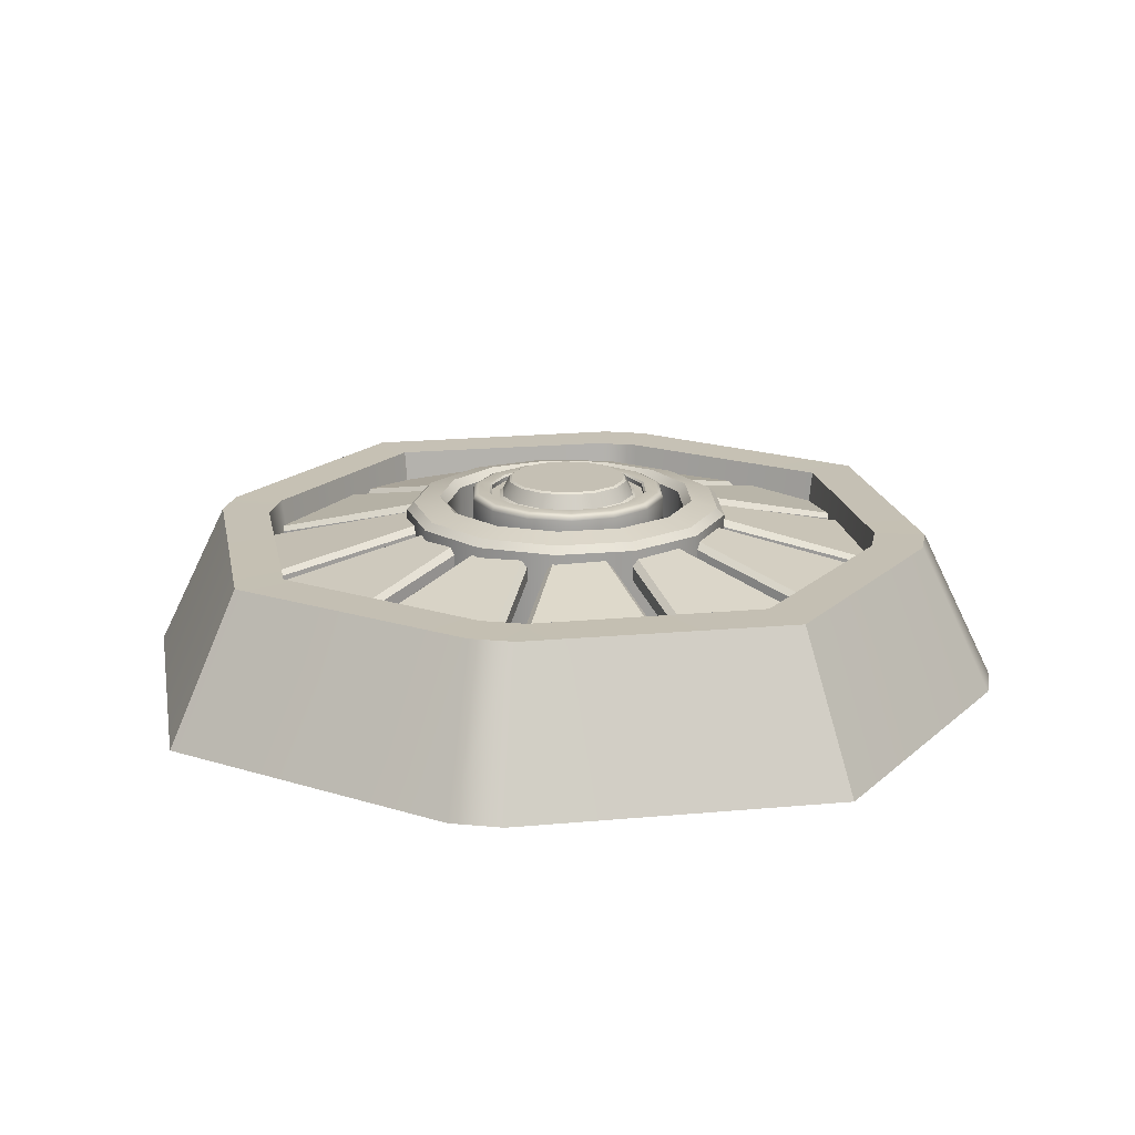
<metadata>
{"format":"obj","ext":"obj","renderer":"f3d","projection":"perspective","resolution":1024,"background":"white","views":[{"elev":18.2,"azim":10.6,"up":"+Y"}]}
</metadata>
<code>
g default
v 0.5913 0.3884 -0.2848
v 0.4092 0.3884 -0.5131
v 0.146 0.3884 -0.6399
v -0.146 0.3884 -0.6399
v -0.4092 0.3884 -0.5131
v -0.5913 0.3884 -0.2848
v -0.6563 0.3884 0
v -0.5913 0.3884 0.2848
v -0.4092 0.3884 0.5131
v -0.146 0.3884 0.6399
v 0.146 0.3884 0.6399
v 0.4092 0.3884 0.5131
v 0.5913 0.3884 0.2848
v 0.6563 0.3884 0
v 0.6163 -0.3014 -0.2968
v 0.4265 -0.3014 -0.5349
v 0 -0.3014 0
v 0.1522 -0.3014 -0.6669
v -0.1522 -0.3014 -0.6669
v -0.4265 -0.3014 -0.5349
v -0.6163 -0.3014 -0.2968
v -0.6841 -0.3014 0
v -0.6163 -0.3014 0.2968
v -0.4265 -0.3014 0.5349
v -0.1522 -0.3014 0.6669
v 0.1522 -0.3014 0.6669
v 0.4265 -0.3014 0.5349
v 0.6163 -0.3014 0.2968
v 0.6841 -0.3014 0
v 0.9682 0.6677 -0.4663
v 0.9573 0.6226 -0.461
v 0.9273 0.5889 -0.4466
v 0.67 0.6677 -0.8402
v 0.6625 0.6226 -0.8307
v 0.6417 0.5889 -0.8047
v 0.2391 0.6677 -1.048
v 0.2364 0.6226 -1.036
v 0.229 0.5889 -1.003
v -0.2391 0.6677 -1.048
v -0.2364 0.6226 -1.036
v -0.229 0.5889 -1.003
v -0.67 0.6677 -0.8402
v -0.6625 0.6226 -0.8307
v -0.6417 0.5889 -0.8047
v -0.9682 0.6677 -0.4663
v -0.9573 0.6226 -0.461
v -0.9273 0.5889 -0.4466
v -1.075 0.6677 0
v -1.063 0.6226 0
v -1.029 0.5889 0
v -0.9682 0.6677 0.4663
v -0.9573 0.6226 0.461
v -0.9273 0.5889 0.4466
v -0.67 0.6677 0.8402
v -0.6625 0.6226 0.8307
v -0.6417 0.5889 0.8047
v -0.2391 0.6677 1.048
v -0.2364 0.6226 1.036
v -0.229 0.5889 1.003
v 0.2391 0.6677 1.048
v 0.2364 0.6226 1.036
v 0.229 0.5889 1.003
v 0.67 0.6677 0.8402
v 0.6625 0.6226 0.8307
v 0.6417 0.5889 0.8047
v 0.9682 0.6677 0.4663
v 0.9573 0.6226 0.461
v 0.9273 0.5889 0.4466
v 1.075 0.6677 0
v 1.063 0.6226 0
v 1.029 0.5889 0
v 0.9682 0.8716 -0.4663
v 0.9509 0.9167 -0.4579
v 0.9092 0.9355 -0.4378
v 0.67 0.8716 -0.8402
v 0.6581 0.9167 -0.8252
v 0.6292 0.9355 -0.789
v 0.2391 0.8716 -1.048
v 0.2349 0.9167 -1.029
v 0.2245 0.9355 -0.9838
v -0.2391 0.8716 -1.048
v -0.2349 0.9167 -1.029
v -0.2245 0.9355 -0.9838
v -0.67 0.8716 -0.8402
v -0.6581 0.9167 -0.8252
v -0.6292 0.9355 -0.789
v -0.9682 0.8716 -0.4663
v -0.9509 0.9167 -0.4579
v -0.9092 0.9355 -0.4378
v -1.075 0.8716 0
v -1.055 0.9167 0
v -1.009 0.9355 0
v -0.9682 0.8716 0.4663
v -0.9509 0.9167 0.4579
v -0.9092 0.9355 0.4378
v -0.67 0.8716 0.8402
v -0.6581 0.9167 0.8252
v -0.6292 0.9355 0.789
v -0.2391 0.8716 1.048
v -0.2349 0.9167 1.029
v -0.2245 0.9355 0.9838
v 0.2391 0.8716 1.048
v 0.2349 0.9167 1.029
v 0.2245 0.9355 0.9838
v 0.67 0.8716 0.8402
v 0.6581 0.9167 0.8252
v 0.6292 0.9355 0.789
v 0.9682 0.8716 0.4663
v 0.9509 0.9167 0.4579
v 0.9092 0.9355 0.4378
v 1.075 0.8716 0
v 1.055 0.9167 0
v 1.009 0.9355 0
v 0.5353 0.8716 -0.6712
v 0.7735 0.8716 -0.3725
v 0.191 0.8716 -0.837
v -0.191 0.8716 -0.837
v -0.5353 0.8716 -0.6712
v -0.7735 0.8716 -0.3725
v -0.8585 0.8716 0
v -0.7735 0.8716 0.3725
v -0.5353 0.8716 0.6712
v -0.191 0.8716 0.837
v 0.191 0.8716 0.837
v 0.5353 0.8716 0.6712
v 0.7735 0.8716 0.3725
v 0.8585 0.8716 0
v 0 1.06 0
v 0.5475 0.9355 -0.6866
v 0.5353 0.9163 -0.6712
v 0.7912 0.9355 -0.381
v 0.7735 0.9163 -0.3725
v 0.1954 0.9355 -0.8561
v 0.191 0.9163 -0.837
v -0.1954 0.9355 -0.8561
v -0.191 0.9163 -0.837
v -0.5475 0.9355 -0.6866
v -0.5353 0.9163 -0.6712
v -0.7912 0.9355 -0.381
v -0.7735 0.9163 -0.3725
v -0.8782 0.9355 0
v -0.8585 0.9163 0
v -0.7912 0.9355 0.381
v -0.7735 0.9163 0.3725
v -0.5475 0.9355 0.6866
v -0.5353 0.9163 0.6712
v -0.1954 0.9355 0.8561
v -0.191 0.9163 0.837
v 0.1954 0.9355 0.8561
v 0.191 0.9163 0.837
v 0.5475 0.9355 0.6866
v 0.5353 0.9163 0.6712
v 0.7912 0.9355 0.381
v 0.7735 0.9163 0.3725
v 0.8782 0.9355 0
v 0.8585 0.9163 0
v 0.4778 0.8716 -0.5991
v 0.457 0.8917 -0.5731
v 0.6904 0.8716 -0.3325
v 0.6604 0.8917 -0.318
v 0.1705 0.8716 -0.7471
v 0.1631 0.8917 -0.7146
v -0.1705 0.8716 -0.7471
v -0.1631 0.8917 -0.7146
v -0.4778 0.8716 -0.5991
v -0.457 0.8917 -0.5731
v -0.6904 0.8716 -0.3325
v -0.6604 0.8917 -0.318
v -0.7663 0.8716 0
v -0.733 0.8917 0
v -0.6904 0.8716 0.3325
v -0.6604 0.8917 0.318
v -0.4778 0.8716 0.5991
v -0.457 0.8917 0.5731
v -0.1705 0.8716 0.7471
v -0.1631 0.8917 0.7146
v 0.1705 0.8716 0.7471
v 0.1631 0.8917 0.7146
v 0.4778 0.8716 0.5991
v 0.457 0.8917 0.5731
v 0.6904 0.8716 0.3325
v 0.6604 0.8917 0.318
v 0.7663 0.8716 0
v 0.733 0.8917 0
v 0.3915 1.06 -0.491
v 0.4089 1.043 -0.5128
v 0.5658 1.06 -0.2725
v 0.5909 1.043 -0.2845
v 0.1397 1.06 -0.6122
v 0.1459 1.043 -0.6394
v -0.1397 1.06 -0.6122
v -0.1459 1.043 -0.6394
v -0.3915 1.06 -0.491
v -0.4089 1.043 -0.5128
v -0.5658 1.06 -0.2725
v -0.5909 1.043 -0.2845
v -0.628 1.06 0
v -0.6558 1.043 0
v -0.5658 1.06 0.2725
v -0.5909 1.043 0.2845
v -0.3915 1.06 0.491
v -0.4089 1.043 0.5128
v -0.1397 1.06 0.6122
v -0.1459 1.043 0.6394
v 0.1397 1.06 0.6122
v 0.1459 1.043 0.6394
v 0.3915 1.06 0.491
v 0.4089 1.043 0.5128
v 0.5658 1.06 0.2725
v 0.5909 1.043 0.2845
v 0.628 1.06 0
v 0.6558 1.043 0
v 1.553 -0.6183 -0.8221
v 0.9919 -0.6183 -1.456
v 0.2002 -0.6183 -1.756
v -0.6403 -0.6183 -1.654
v -1.337 -0.6183 -1.173
v -1.731 -0.6183 -0.4233
v -1.731 -0.6183 0.4233
v -1.337 -0.6183 1.173
v -0.6403 -0.6183 1.654
v 0.2002 -0.6183 1.756
v 0.9919 -0.6183 1.456
v 1.553 -0.6183 0.8221
v 1.756 -0.6183 0
v 1.152 -0.6831 -0.612
v 0.7339 -0.6831 -1.084
v 0.1445 -0.6831 -1.307
v -0.4813 -0.6831 -1.231
v -1 -0.6831 -0.8733
v -1.293 -0.6831 -0.3152
v -1.293 -0.6831 0.3152
v -1 -0.6831 0.8733
v -0.4813 -0.6831 1.231
v 0.1445 -0.6831 1.307
v 0.7339 -0.6831 1.084
v 1.152 -0.6831 0.612
v 1.303 -0.6831 0
v 1.553 0.7137 -0.8221
v 1.482 0.7916 -0.7848
v 0.9919 0.7137 -1.456
v 0.9463 0.7916 -1.39
v 0.2002 0.7137 -1.756
v 0.1906 0.7916 -1.676
v -0.6403 0.7137 -1.654
v -0.6118 0.7916 -1.579
v -1.337 0.7137 -1.173
v -1.277 0.7916 -1.12
v -1.731 0.7137 -0.4233
v -1.653 0.7916 -0.4041
v -1.731 0.7137 0.4233
v -1.653 0.7916 0.4041
v -1.337 0.7137 1.173
v -1.277 0.7916 1.12
v -0.6403 0.7137 1.654
v -0.6118 0.7916 1.579
v 0.2002 0.7137 1.756
v 0.1906 0.7916 1.676
v 0.9919 0.7137 1.456
v 0.9463 0.7916 1.39
v 1.553 0.7137 0.8221
v 1.482 0.7916 0.7848
v 1.756 0.7137 0
v 1.676 0.7916 0
v 1.228 0.8563 -0.6518
v 1.152 0.7732 -0.612
v 0.7825 0.8563 -1.154
v 0.7339 0.7732 -1.084
v 0.1548 0.8563 -1.392
v 0.1445 0.7732 -1.307
v -0.5116 0.8563 -1.311
v -0.4813 0.7732 -1.231
v -1.064 0.8563 -0.9301
v -1 0.7732 -0.8733
v -1.376 0.8563 -0.3357
v -1.293 0.7732 -0.3152
v -1.376 0.8563 0.3357
v -1.293 0.7732 0.3152
v -1.064 0.8563 0.9301
v -1 0.7732 0.8733
v -0.5116 0.8563 1.311
v -0.4813 0.7732 1.231
v 0.1548 0.8563 1.392
v 0.1445 0.7732 1.307
v 0.7825 0.8563 1.154
v 0.7339 0.7732 1.084
v 1.228 0.8563 0.6518
v 1.152 0.7732 0.612
v 1.388 0.8563 0
v 1.303 0.7732 0
v 3.192 -0.03523 -1.967
v 3.3 -0.03523 -1.781
v 1.268 0.4696 -0.6081
v 1.161 0.4696 -0.794
v 1.781 -0.03523 -3.3
v 1.967 -0.03523 -3.192
v 0.794 0.4696 -1.161
v 0.6081 0.4696 -1.268
v -0.1073 -0.03523 -3.748
v 0.1073 -0.03523 -3.748
v 0.1073 0.4696 -1.402
v -0.1073 0.4696 -1.402
v -1.967 -0.03523 -3.192
v -1.781 -0.03523 -3.3
v -0.6081 0.4696 -1.268
v -0.794 0.4696 -1.161
v -3.3 -0.03523 -1.781
v -3.192 -0.03523 -1.967
v -1.161 0.4696 -0.794
v -1.268 0.4696 -0.6081
v -3.748 -0.03523 0.1073
v -3.748 -0.03523 -0.1073
v -1.402 0.4696 -0.1073
v -1.402 0.4696 0.1073
v -3.192 -0.03522 1.967
v -3.3 -0.03522 1.781
v -1.268 0.4696 0.6081
v -1.161 0.4696 0.794
v -1.781 -0.03522 3.3
v -1.967 -0.03522 3.192
v -0.794 0.4696 1.161
v -0.6081 0.4696 1.268
v 0.1073 -0.03522 3.748
v -0.1073 -0.03522 3.748
v -0.1073 0.4696 1.402
v 0.1073 0.4696 1.402
v 1.967 -0.03522 3.192
v 1.781 -0.03524 3.3
v 0.6081 0.4696 1.268
v 0.794 0.4696 1.161
v 3.3 -0.03524 1.781
v 3.192 -0.03524 1.967
v 1.161 0.4696 0.794
v 1.268 0.4696 0.6081
v 3.748 -0.03524 -0.1073
v 3.748 -0.03524 0.1073
v 1.402 0.4696 0.1073
v 1.402 0.4696 -0.1073
v 0.6081 0.6164 -1.268
v 0.5778 0.6793 -1.341
v 1.686 0.1744 -3.26
v 1.781 0.1115 -3.3
v 0.1702 0.1744 -3.666
v 0.1073 0.1115 -3.748
v 0.1702 0.6793 -1.45
v 0.1073 0.6164 -1.402
v -0.1073 0.6164 -1.402
v -0.1702 0.6793 -1.45
v -0.1702 0.1744 -3.666
v -0.1073 0.1115 -3.748
v -1.686 0.1744 -3.26
v -1.781 0.1115 -3.3
v -0.5778 0.6793 -1.341
v -0.6081 0.6164 -1.268
v -0.794 0.6164 -1.161
v -0.8726 0.6793 -1.171
v -1.98 0.1744 -3.09
v -1.967 0.1115 -3.192
v -3.09 0.1744 -1.98
v -3.192 0.1115 -1.967
v -1.171 0.6793 -0.8726
v -1.161 0.6164 -0.794
v 1.161 0.6164 -0.794
v 1.171 0.6793 -0.8726
v 3.09 0.1744 -1.98
v 3.192 0.1115 -1.967
v 1.98 0.1744 -3.09
v 1.967 0.1115 -3.192
v 0.8726 0.6793 -1.171
v 0.794 0.6164 -1.161
v 1.402 0.6164 -0.1073
v 1.45 0.6793 -0.1702
v 3.666 0.1744 -0.1702
v 3.748 0.1115 -0.1073
v 3.26 0.1744 -1.686
v 3.3 0.1115 -1.781
v 1.341 0.6793 -0.5778
v 1.268 0.6164 -0.6081
v 0.794 0.6164 1.161
v 0.8726 0.6793 1.171
v 1.98 0.1744 3.09
v 1.967 0.1116 3.192
v 3.09 0.1744 1.98
v 3.192 0.1115 1.967
v 1.171 0.6792 0.8726
v 1.161 0.6164 0.794
v 1.268 0.6164 0.6081
v 1.341 0.6792 0.5778
v 3.26 0.1744 1.686
v 3.3 0.1115 1.781
v 3.666 0.1744 0.1702
v 3.748 0.1115 0.1073
v 1.45 0.6792 0.1702
v 1.402 0.6164 0.1073
v -0.6081 0.6164 1.268
v -0.5778 0.6793 1.341
v -1.686 0.1744 3.26
v -1.781 0.1116 3.3
v -0.1702 0.1744 3.666
v -0.1073 0.1116 3.748
v -0.1702 0.6793 1.45
v -0.1073 0.6164 1.402
v 0.1073 0.6164 1.402
v 0.1702 0.6793 1.45
v 0.1702 0.1744 3.666
v 0.1073 0.1116 3.748
v 1.686 0.1744 3.26
v 1.781 0.1115 3.3
v 0.5778 0.6793 1.341
v 0.6081 0.6164 1.268
v -1.402 0.6164 0.1073
v -1.45 0.6793 0.1702
v -3.666 0.1744 0.1702
v -3.748 0.1116 0.1073
v -3.26 0.1744 1.686
v -3.3 0.1116 1.781
v -1.341 0.6793 0.5778
v -1.268 0.6164 0.6081
v -1.161 0.6164 0.794
v -1.171 0.6793 0.8726
v -3.09 0.1744 1.98
v -3.192 0.1116 1.967
v -1.98 0.1744 3.09
v -1.967 0.1116 3.192
v -0.8726 0.6793 1.171
v -0.794 0.6164 1.161
v -1.268 0.6164 -0.6081
v -1.341 0.6793 -0.5778
v -3.26 0.1744 -1.686
v -3.3 0.1115 -1.781
v -3.666 0.1744 -0.1702
v -3.748 0.1115 -0.1073
v -1.45 0.6793 -0.1702
v -1.402 0.6164 -0.1073
v -3.486 -1.055 3.486
v 3.486 -1.055 3.486
v -3.486 -1.055 -3.486
v 3.486 -1.055 -3.486
v -2.911 0.532 2.911
v 2.911 0.532 2.911
v -2.911 0.532 -2.911
v 2.911 0.532 -2.911
v -2.516 0.532 -2.516
v -2.516 0.532 2.516
v 2.516 0.532 2.516
v 2.516 0.532 -2.516
v -2.365 -1.048 -2.365
v -2.365 -1.048 2.365
v 2.365 -1.048 2.365
v 2.365 -1.048 -2.365
v 3.937 0.5396 0.2365
v 3.937 0.5396 -0.2365
v 4.716 -1.048 -0.2772
v 4.716 -1.048 0.2772
v -0.2365 -1.06 0.2365
v -0.2365 -1.06 -0.2365
v 0.2365 -1.06 -0.2365
v 0.2365 -1.06 0.2365
v -4.716 -1.048 0.2772
v -4.716 -1.048 -0.2772
v -3.937 0.5396 -0.2365
v -3.937 0.5396 0.2365
v 0.2365 0.5396 -3.937
v -0.2365 0.5396 -3.937
v -0.2772 -1.048 -4.716
v 0.2772 -1.048 -4.716
v -0.2772 -1.048 4.716
v 0.2772 -1.048 4.716
v -0.2365 0.5396 3.937
v 0.2365 0.5396 3.937
v -3.39 0.5299 -0.2365
v -3.39 0.5299 0.2365
v 0.2365 0.5299 -3.39
v -0.2365 0.5299 -3.39
v -0.2365 0.5299 3.39
v 0.2365 0.5299 3.39
v 3.39 0.5299 0.2365
v 3.39 0.5299 -0.2365
v -3.181 -0.9444 -0.2365
v -3.181 -0.9444 0.2365
v 0.2365 -0.9328 -0.2365
v -0.2365 -0.9328 -0.2365
v -0.2365 -0.9328 0.2365
v 0.2365 -0.9328 0.2365
v -0.2365 -0.9444 -3.181
v 0.2365 -0.9444 -3.181
v -0.2365 -0.9444 3.181
v 0.2365 -0.9444 3.181
v 3.181 -0.9444 0.2365
v 3.181 -0.9444 -0.2365
g circleFloor
f 16 15 17
f 18 16 17
f 19 18 17
f 20 19 17
f 21 20 17
f 22 21 17
f 23 22 17
f 24 23 17
f 25 24 17
f 26 25 17
f 27 26 17
f 28 27 17
f 29 28 17
f 15 29 17
f 2 1 15 16
f 3 2 16 18
f 4 3 18 19
f 5 4 19 20
f 6 5 20 21
f 7 6 21 22
f 8 7 22 23
f 9 8 23 24
f 10 9 24 25
f 11 10 25 26
f 12 11 26 27
f 13 12 27 28
f 14 13 28 29
f 1 14 29 15
f 30 33 75 72
f 33 36 78 75
f 36 39 81 78
f 39 42 84 81
f 42 45 87 84
f 45 48 90 87
f 48 51 93 90
f 51 54 96 93
f 54 57 99 96
f 57 60 102 99
f 60 63 105 102
f 63 66 108 105
f 66 69 111 108
f 69 30 72 111
f 35 32 1 2
f 38 35 2 3
f 41 38 3 4
f 44 41 4 5
f 47 44 5 6
f 50 47 6 7
f 53 50 7 8
f 56 53 8 9
f 59 56 9 10
f 62 59 10 11
f 65 62 11 12
f 68 65 12 13
f 71 68 13 14
f 32 71 14 1
f 30 31 34 33
f 31 32 35 34
f 33 34 37 36
f 34 35 38 37
f 36 37 40 39
f 37 38 41 40
f 39 40 43 42
f 40 41 44 43
f 42 43 46 45
f 43 44 47 46
f 45 46 49 48
f 46 47 50 49
f 48 49 52 51
f 49 50 53 52
f 51 52 55 54
f 52 53 56 55
f 54 55 58 57
f 55 56 59 58
f 57 58 61 60
f 58 59 62 61
f 60 61 64 63
f 61 62 65 64
f 63 64 67 66
f 64 65 68 67
f 66 67 70 69
f 67 68 71 70
f 32 31 70 71
f 31 30 69 70
f 72 73 112 111
f 73 74 113 112
f 74 73 76 77
f 73 72 75 76
f 77 76 79 80
f 76 75 78 79
f 80 79 82 83
f 79 78 81 82
f 83 82 85 86
f 82 81 84 85
f 86 85 88 89
f 85 84 87 88
f 89 88 91 92
f 88 87 90 91
f 92 91 94 95
f 91 90 93 94
f 95 94 97 98
f 94 93 96 97
f 98 97 100 101
f 97 96 99 100
f 101 100 103 104
f 100 99 102 103
f 104 103 106 107
f 103 102 105 106
f 107 106 109 110
f 106 105 108 109
f 110 109 112 113
f 109 108 111 112
f 129 130 132 131
f 130 129 133 134
f 131 132 156 155
f 134 133 135 136
f 136 135 137 138
f 138 137 139 140
f 140 139 141 142
f 142 141 143 144
f 144 143 145 146
f 146 145 147 148
f 148 147 149 150
f 150 149 151 152
f 152 151 153 154
f 154 153 155 156
f 74 77 129 131
f 77 80 133 129
f 80 83 135 133
f 83 86 137 135
f 86 89 139 137
f 89 92 141 139
f 92 95 143 141
f 95 98 145 143
f 98 101 147 145
f 101 104 149 147
f 104 107 151 149
f 107 110 153 151
f 110 113 155 153
f 113 74 131 155
f 132 130 114 115
f 130 134 116 114
f 134 136 117 116
f 136 138 118 117
f 138 140 119 118
f 140 142 120 119
f 142 144 121 120
f 144 146 122 121
f 146 148 123 122
f 148 150 124 123
f 150 152 125 124
f 152 154 126 125
f 154 156 127 126
f 156 132 115 127
f 157 158 160 159
f 158 157 161 162
f 159 160 184 183
f 162 161 163 164
f 164 163 165 166
f 166 165 167 168
f 168 167 169 170
f 170 169 171 172
f 172 171 173 174
f 174 173 175 176
f 176 175 177 178
f 178 177 179 180
f 180 179 181 182
f 182 181 183 184
f 115 114 157 159
f 114 116 161 157
f 116 117 163 161
f 117 118 165 163
f 118 119 167 165
f 119 120 169 167
f 120 121 171 169
f 121 122 173 171
f 122 123 175 173
f 123 124 177 175
f 124 125 179 177
f 125 126 181 179
f 126 127 183 181
f 127 115 159 183
f 185 186 190 189
f 186 185 187 188
f 188 187 211 212
f 189 190 192 191
f 191 192 194 193
f 193 194 196 195
f 195 196 198 197
f 197 198 200 199
f 199 200 202 201
f 201 202 204 203
f 203 204 206 205
f 205 206 208 207
f 207 208 210 209
f 209 210 212 211
f 187 185 128
f 185 189 128
f 189 191 128
f 191 193 128
f 193 195 128
f 195 197 128
f 197 199 128
f 199 201 128
f 201 203 128
f 203 205 128
f 205 207 128
f 207 209 128
f 209 211 128
f 211 187 128
f 160 158 186 188
f 158 162 190 186
f 162 164 192 190
f 164 166 194 192
f 166 168 196 194
f 168 170 198 196
f 170 172 200 198
f 172 174 202 200
f 174 176 204 202
f 176 178 206 204
f 178 180 208 206
f 180 182 210 208
f 182 184 212 210
f 184 160 188 212
f 239 240 264 263
f 240 239 241 242
f 242 241 243 244
f 244 243 245 246
f 246 245 247 248
f 248 247 249 250
f 250 249 251 252
f 252 251 253 254
f 254 253 255 256
f 256 255 257 258
f 258 257 259 260
f 260 259 261 262
f 262 261 263 264
f 265 266 290 289
f 266 265 267 268
f 268 267 269 270
f 270 269 271 272
f 272 271 273 274
f 274 273 275 276
f 276 275 277 278
f 278 277 279 280
f 280 279 281 282
f 282 281 283 284
f 284 283 285 286
f 286 285 287 288
f 288 287 289 290
f 213 214 241 239
f 214 215 243 241
f 215 216 245 243
f 216 217 247 245
f 217 218 249 247
f 218 219 251 249
f 219 220 253 251
f 220 221 255 253
f 221 222 257 255
f 222 223 259 257
f 223 224 261 259
f 224 225 263 261
f 225 213 239 263
f 240 242 267 265
f 242 244 269 267
f 244 246 271 269
f 246 248 273 271
f 248 250 275 273
f 250 252 277 275
f 252 254 279 277
f 254 256 281 279
f 256 258 283 281
f 258 260 285 283
f 260 262 287 285
f 262 264 289 287
f 264 240 265 289
f 236 235 284 286
f 235 234 282 284
f 234 233 280 282
f 233 232 278 280
f 232 231 276 278
f 231 230 274 276
f 230 229 272 274
f 229 228 270 272
f 228 227 268 270
f 227 226 266 268
f 226 238 290 266
f 238 237 288 290
f 237 236 286 288
f 294 291 296 297
f 298 295 300 301
f 302 299 304 305
f 306 303 308 309
f 310 307 312 313
f 314 311 316 317
f 318 315 320 321
f 322 319 324 325
f 326 323 328 329
f 330 327 332 333
f 334 331 336 337
f 338 335 292 293
f 339 340 345 346
f 340 339 342 341
f 341 342 344 343
f 343 344 346 345
f 340 341 343 345
f 298 295 342 339
f 295 300 344 342
f 300 301 346 344
f 301 298 339 346
f 347 348 353 354
f 348 347 350 349
f 349 350 352 351
f 351 352 354 353
f 348 349 351 353
f 302 299 350 347
f 299 304 352 350
f 304 305 354 352
f 305 302 347 354
f 355 356 361 362
f 356 355 358 357
f 357 358 360 359
f 359 360 362 361
f 356 357 359 361
f 306 303 358 355
f 303 308 360 358
f 308 309 362 360
f 309 306 355 362
f 363 364 369 370
f 364 363 366 365
f 365 366 368 367
f 367 368 370 369
f 364 365 367 369
f 294 291 366 363
f 291 296 368 366
f 296 297 370 368
f 297 294 363 370
f 371 372 377 378
f 372 371 374 373
f 373 374 376 375
f 375 376 378 377
f 372 373 375 377
f 338 335 374 371
f 335 292 376 374
f 292 293 378 376
f 293 338 371 378
f 379 380 385 386
f 380 379 382 381
f 381 382 384 383
f 383 384 386 385
f 387 388 393 394
f 388 387 390 389
f 389 390 392 391
f 391 392 394 393
f 380 381 383 385
f 388 389 391 393
f 330 327 382 379
f 327 332 384 382
f 332 333 386 384
f 333 330 379 386
f 334 331 390 387
f 331 336 392 390
f 336 337 394 392
f 337 334 387 394
f 395 396 401 402
f 396 395 398 397
f 397 398 400 399
f 399 400 402 401
f 403 404 409 410
f 404 403 406 405
f 405 406 408 407
f 407 408 410 409
f 396 397 399 401
f 404 405 407 409
f 322 319 398 395
f 319 324 400 398
f 324 325 402 400
f 325 322 395 402
f 326 323 406 403
f 323 328 408 406
f 328 329 410 408
f 329 326 403 410
f 411 412 417 418
f 412 411 414 413
f 413 414 416 415
f 415 416 418 417
f 419 420 425 426
f 420 419 422 421
f 421 422 424 423
f 423 424 426 425
f 412 413 415 417
f 420 421 423 425
f 314 311 414 411
f 311 316 416 414
f 316 317 418 416
f 317 314 411 418
f 318 315 422 419
f 315 320 424 422
f 320 321 426 424
f 321 318 419 426
f 427 428 433 434
f 428 427 430 429
f 429 430 432 431
f 431 432 434 433
f 428 429 431 433
f 310 307 430 427
f 307 312 432 430
f 312 313 434 432
f 313 310 427 434
f 451 452 478 477
f 452 451 454 453
f 453 454 458 457
f 455 458 468 467
f 456 455 459 460
f 457 456 465 466
f 460 459 462 461
f 461 462 472 471
f 463 464 474 473
f 464 463 466 465
f 467 468 470 469
f 469 470 476 475
f 471 472 480 479
f 473 474 485 486
f 475 476 488 487
f 477 478 490 489
f 479 480 483 482
f 481 484 489 490
f 482 481 486 485
f 484 483 487 488
f 437 465 456 460
f 460 461 441 437
f 467 469 439 435
f 442 452 453 438
f 437 441 464 465
f 479 482 485 447
f 454 451 440 436
f 459 455 467 435
f 462 459 435 439
f 448 487 483 480
f 466 463 442 438
f 457 466 438 453
f 468 458 454 436
f 470 468 436 440
f 484 488 449 489
f 486 481 490 450
f 464 441 443 474
f 441 461 471 443
f 439 469 475 444
f 462 439 444 472
f 470 440 445 476
f 440 451 477 445
f 452 442 446 478
f 442 463 473 446
f 474 443 447 485
f 443 471 479 447
f 444 475 487 448
f 472 444 448 480
f 476 445 449 488
f 445 477 489 449
f 478 446 450 490
f 446 473 486 450
f 455 456 457 458
f 481 482 483 484

</code>
